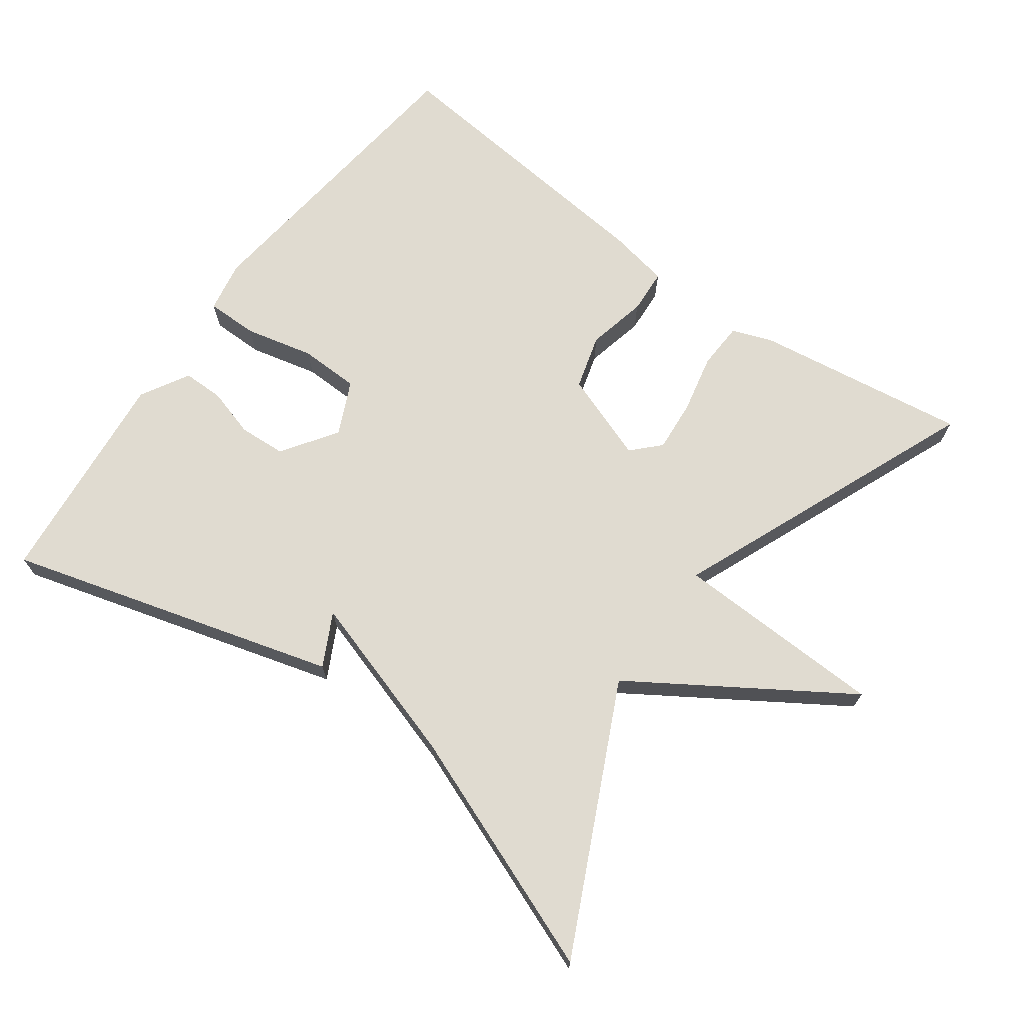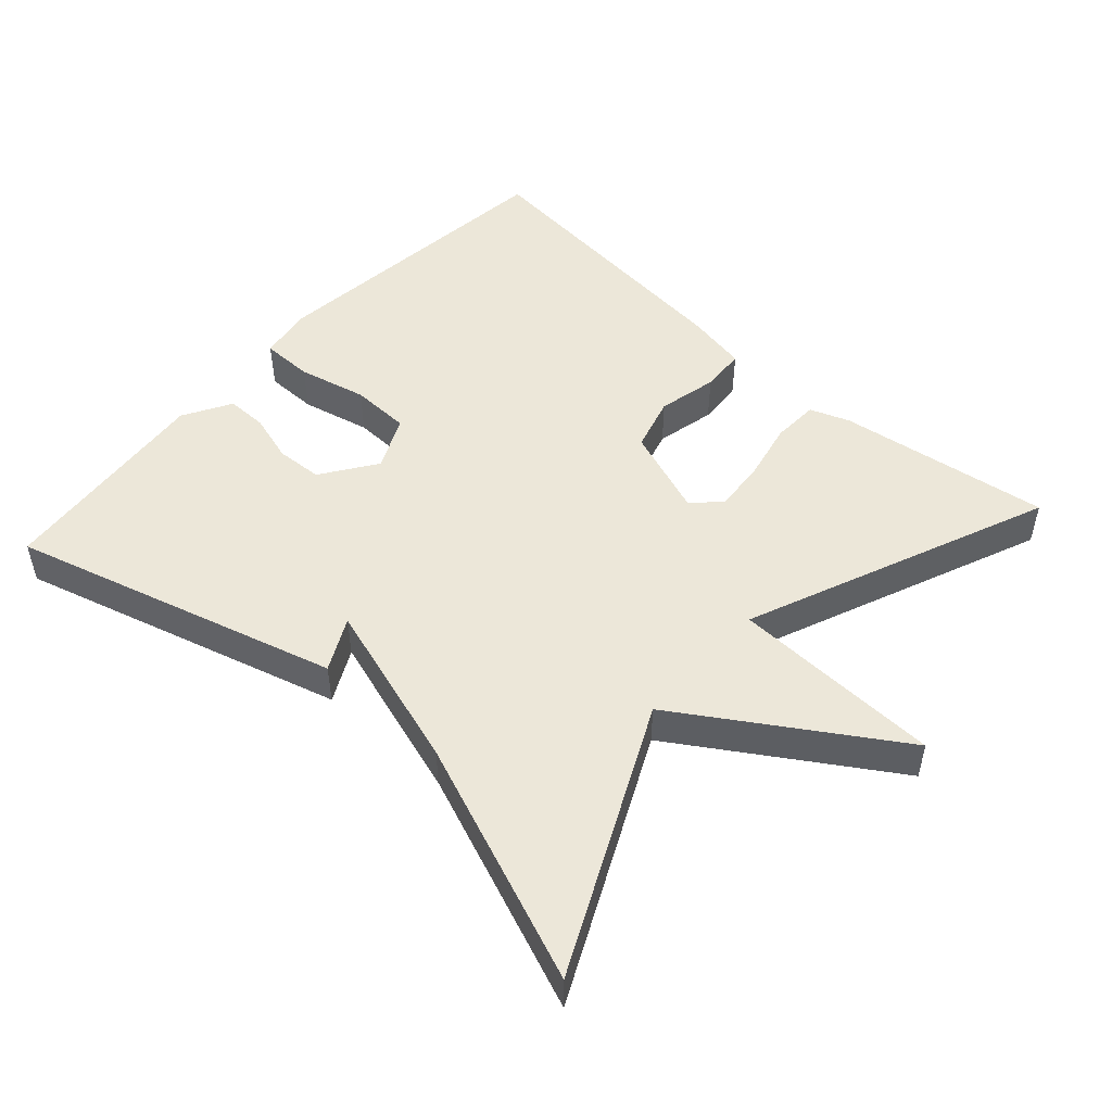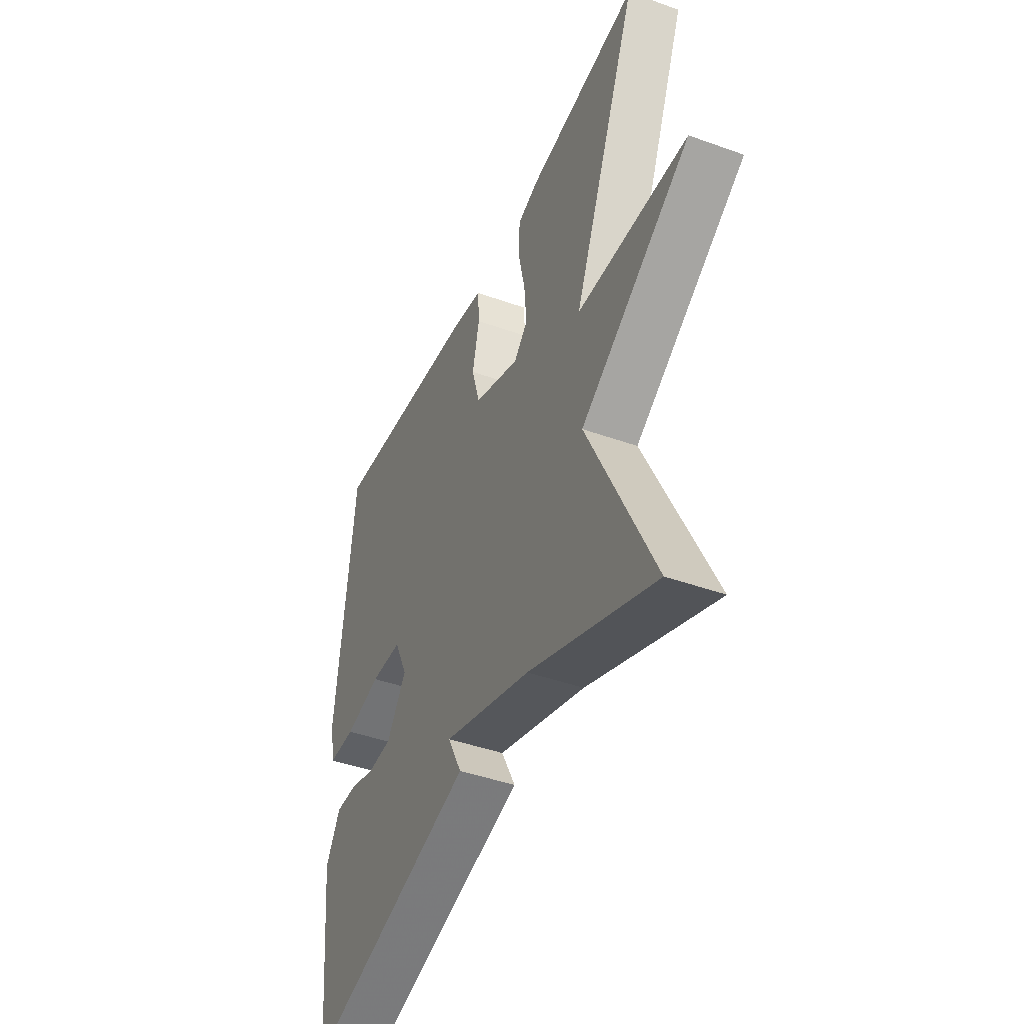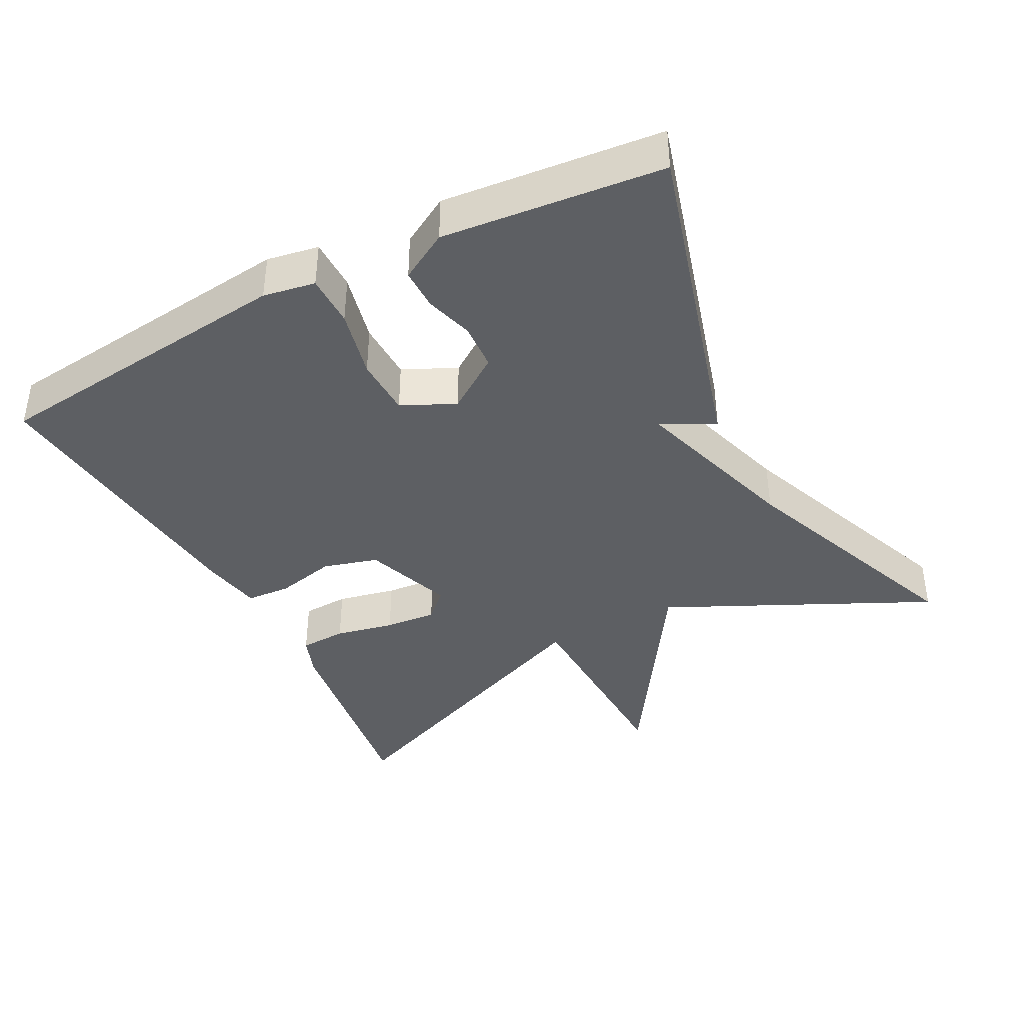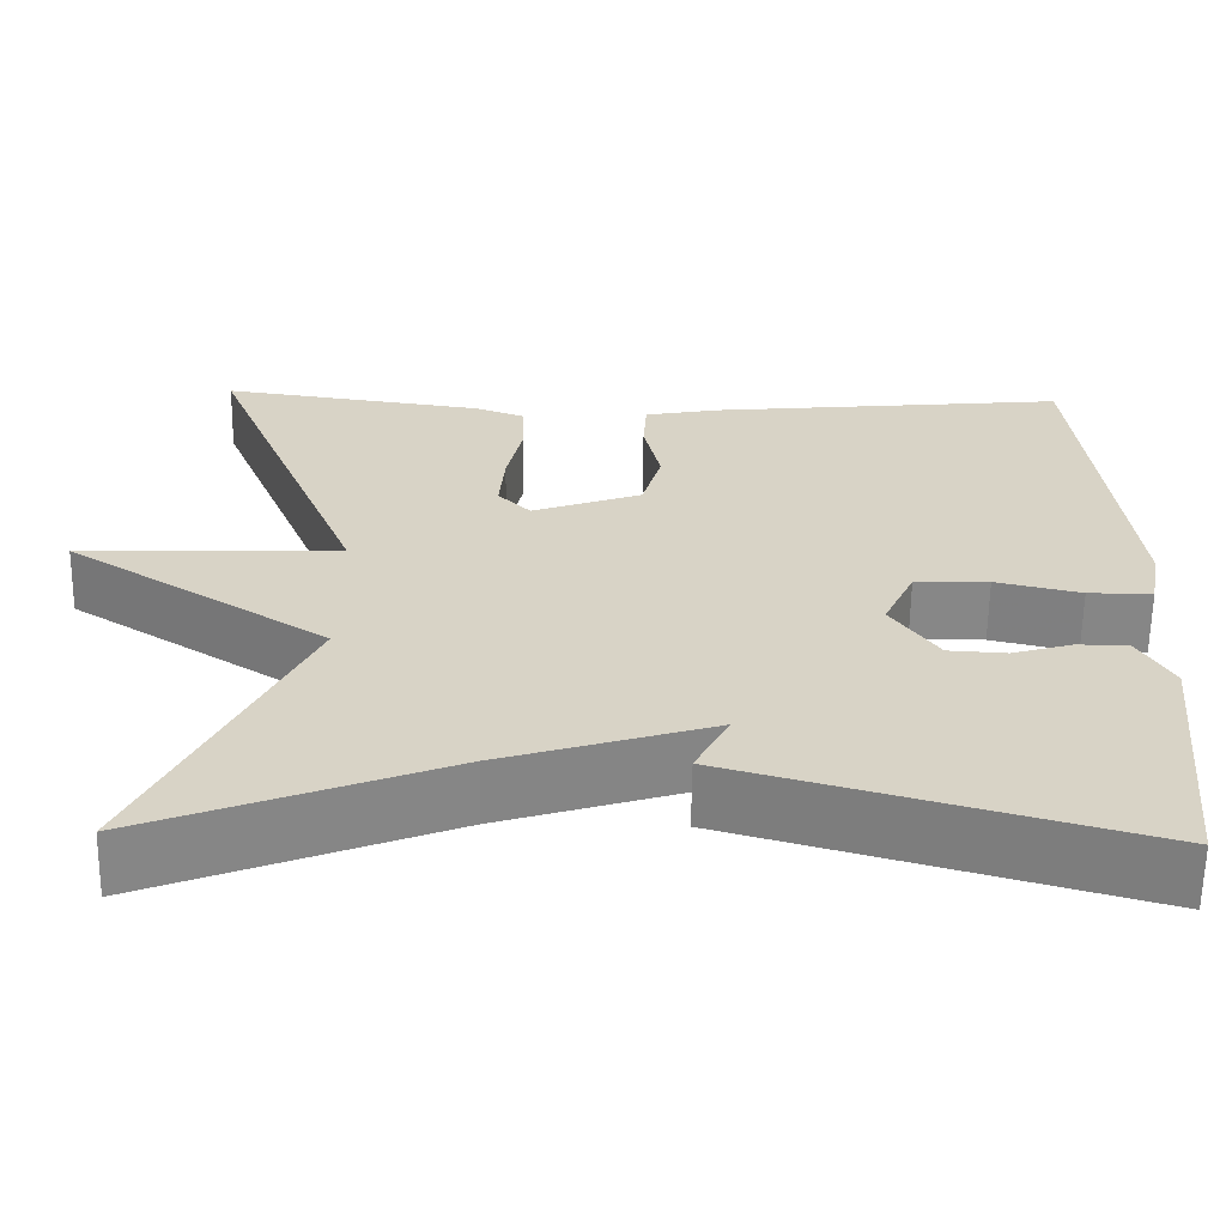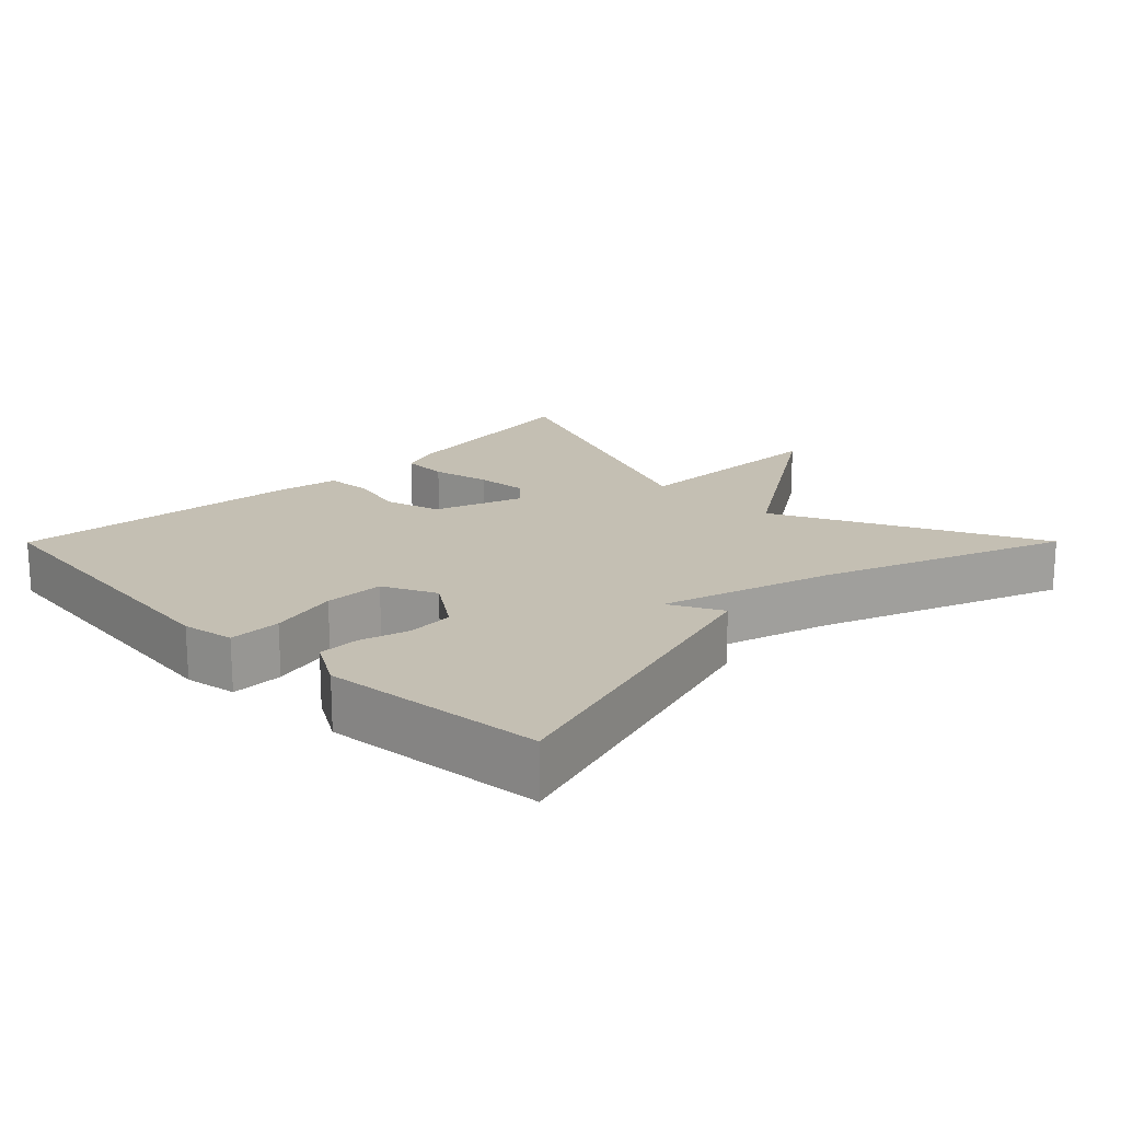
<metadata>
{"format":"obj","ext":"obj","renderer":"f3d","projection":"perspective","resolution":1024,"background":"white","views":[{"elev":69.9,"azim":-143.9,"up":"+Y"},{"elev":50.1,"azim":-137.9,"up":"+Y"},{"elev":-43.1,"azim":-113.1,"up":"+Z"},{"elev":-39.8,"azim":117.6,"up":"+Y"},{"elev":-62.2,"azim":-0.8,"up":"+Z"},{"elev":17.9,"azim":134.8,"up":"+Y"}]}
</metadata>
<code>
v -0.5 0.07 0.5
v -0.2 0.07 0.456
v -0.144 0.07 0.435
v -0.141 0.07 0.369
v -0.159 0.07 0.286
v -0.165 0.07 0.213
v -0.128 0.07 0.175
v -0.003 0.07 0.22
v 0.019 0.07 0.297
v 0 0.07 0.381
v 0.004 0.07 0.444
v 0.09 0.07 0.46
v 0.5 0.07 0.5
v 0.549 0.07 0.065
v 0.536 0.07 -0.008
v 0.463 0.07 -0.008
v 0.366 0.07 0.015
v 0.282 0.07 0.013
v 0.247 0.07 -0.062
v 0.3 0.07 -0.139
v 0.366 0.07 -0.143
v 0.434 0.07 -0.123
v 0.492 0.07 -0.123
v 0.531 0.07 -0.191
v 0.5 0.07 -0.5
v 0.039 0.07 -0.368
v 0.077 0.07 -0.294
v -0.161 0.07 -0.368
v -0.5 0.07 -0.5
v -0.323 0.07 -0.13
v -0.62 0.07 0.061
v -0.323 0.07 0.07
v -0.5 0 0.5
v -0.2 0 0.456
v -0.144 0 0.435
v -0.141 0 0.369
v -0.159 0 0.286
v -0.165 0 0.213
v -0.128 0 0.175
v -0.003 0 0.22
v 0.019 0 0.297
v 0 0 0.381
v 0.004 0 0.444
v 0.09 0 0.46
v 0.5 0 0.5
v 0.549 0 0.065
v 0.536 0 -0.008
v 0.463 0 -0.008
v 0.366 0 0.015
v 0.282 0 0.013
v 0.247 0 -0.062
v 0.3 0 -0.139
v 0.366 0 -0.143
v 0.434 0 -0.123
v 0.492 0 -0.123
v 0.531 0 -0.191
v 0.5 0 -0.5
v 0.039 0 -0.368
v 0.077 0 -0.294
v -0.161 0 -0.368
v -0.5 0 -0.5
v -0.323 0 -0.13
v -0.62 0 0.061
v -0.323 0 0.07
f 30 31 32
f 28 29 30
f 27 28 30 32
f 25 26 27
f 24 25 27
f 23 24 27
f 22 23 27
f 21 22 27
f 20 21 27
f 19 20 27 32
f 18 19 32
f 17 18 32
f 15 16 17
f 14 15 17
f 13 14 17
f 12 13 17
f 11 12 17
f 10 11 17
f 9 10 17
f 8 9 17
f 7 8 17 32
f 6 7 32 1
f 3 4 5
f 2 3 5
f 1 2 5
f 1 5 6
f 64 63 62
f 62 61 60
f 64 62 60 59
f 59 58 57
f 59 57 56
f 59 56 55
f 59 55 54
f 59 54 53
f 59 53 52
f 64 59 52 51
f 64 51 50
f 64 50 49
f 49 48 47
f 49 47 46
f 49 46 45
f 49 45 44
f 49 44 43
f 49 43 42
f 49 42 41
f 49 41 40
f 64 49 40 39
f 33 64 39 38
f 37 36 35
f 37 35 34
f 37 34 33
f 38 37 33
f 1 33 34 2
f 2 34 35 3
f 3 35 36 4
f 4 36 37 5
f 5 37 38 6
f 6 38 39 7
f 7 39 40 8
f 8 40 41 9
f 9 41 42 10
f 10 42 43 11
f 11 43 44 12
f 12 44 45 13
f 13 45 46 14
f 14 46 47 15
f 15 47 48 16
f 16 48 49 17
f 17 49 50 18
f 18 50 51 19
f 19 51 52 20
f 20 52 53 21
f 21 53 54 22
f 22 54 55 23
f 23 55 56 24
f 24 56 57 25
f 25 57 58 26
f 26 58 59 27
f 27 59 60 28
f 28 60 61 29
f 29 61 62 30
f 30 62 63 31
f 31 63 64 32
f 32 64 33 1

</code>
